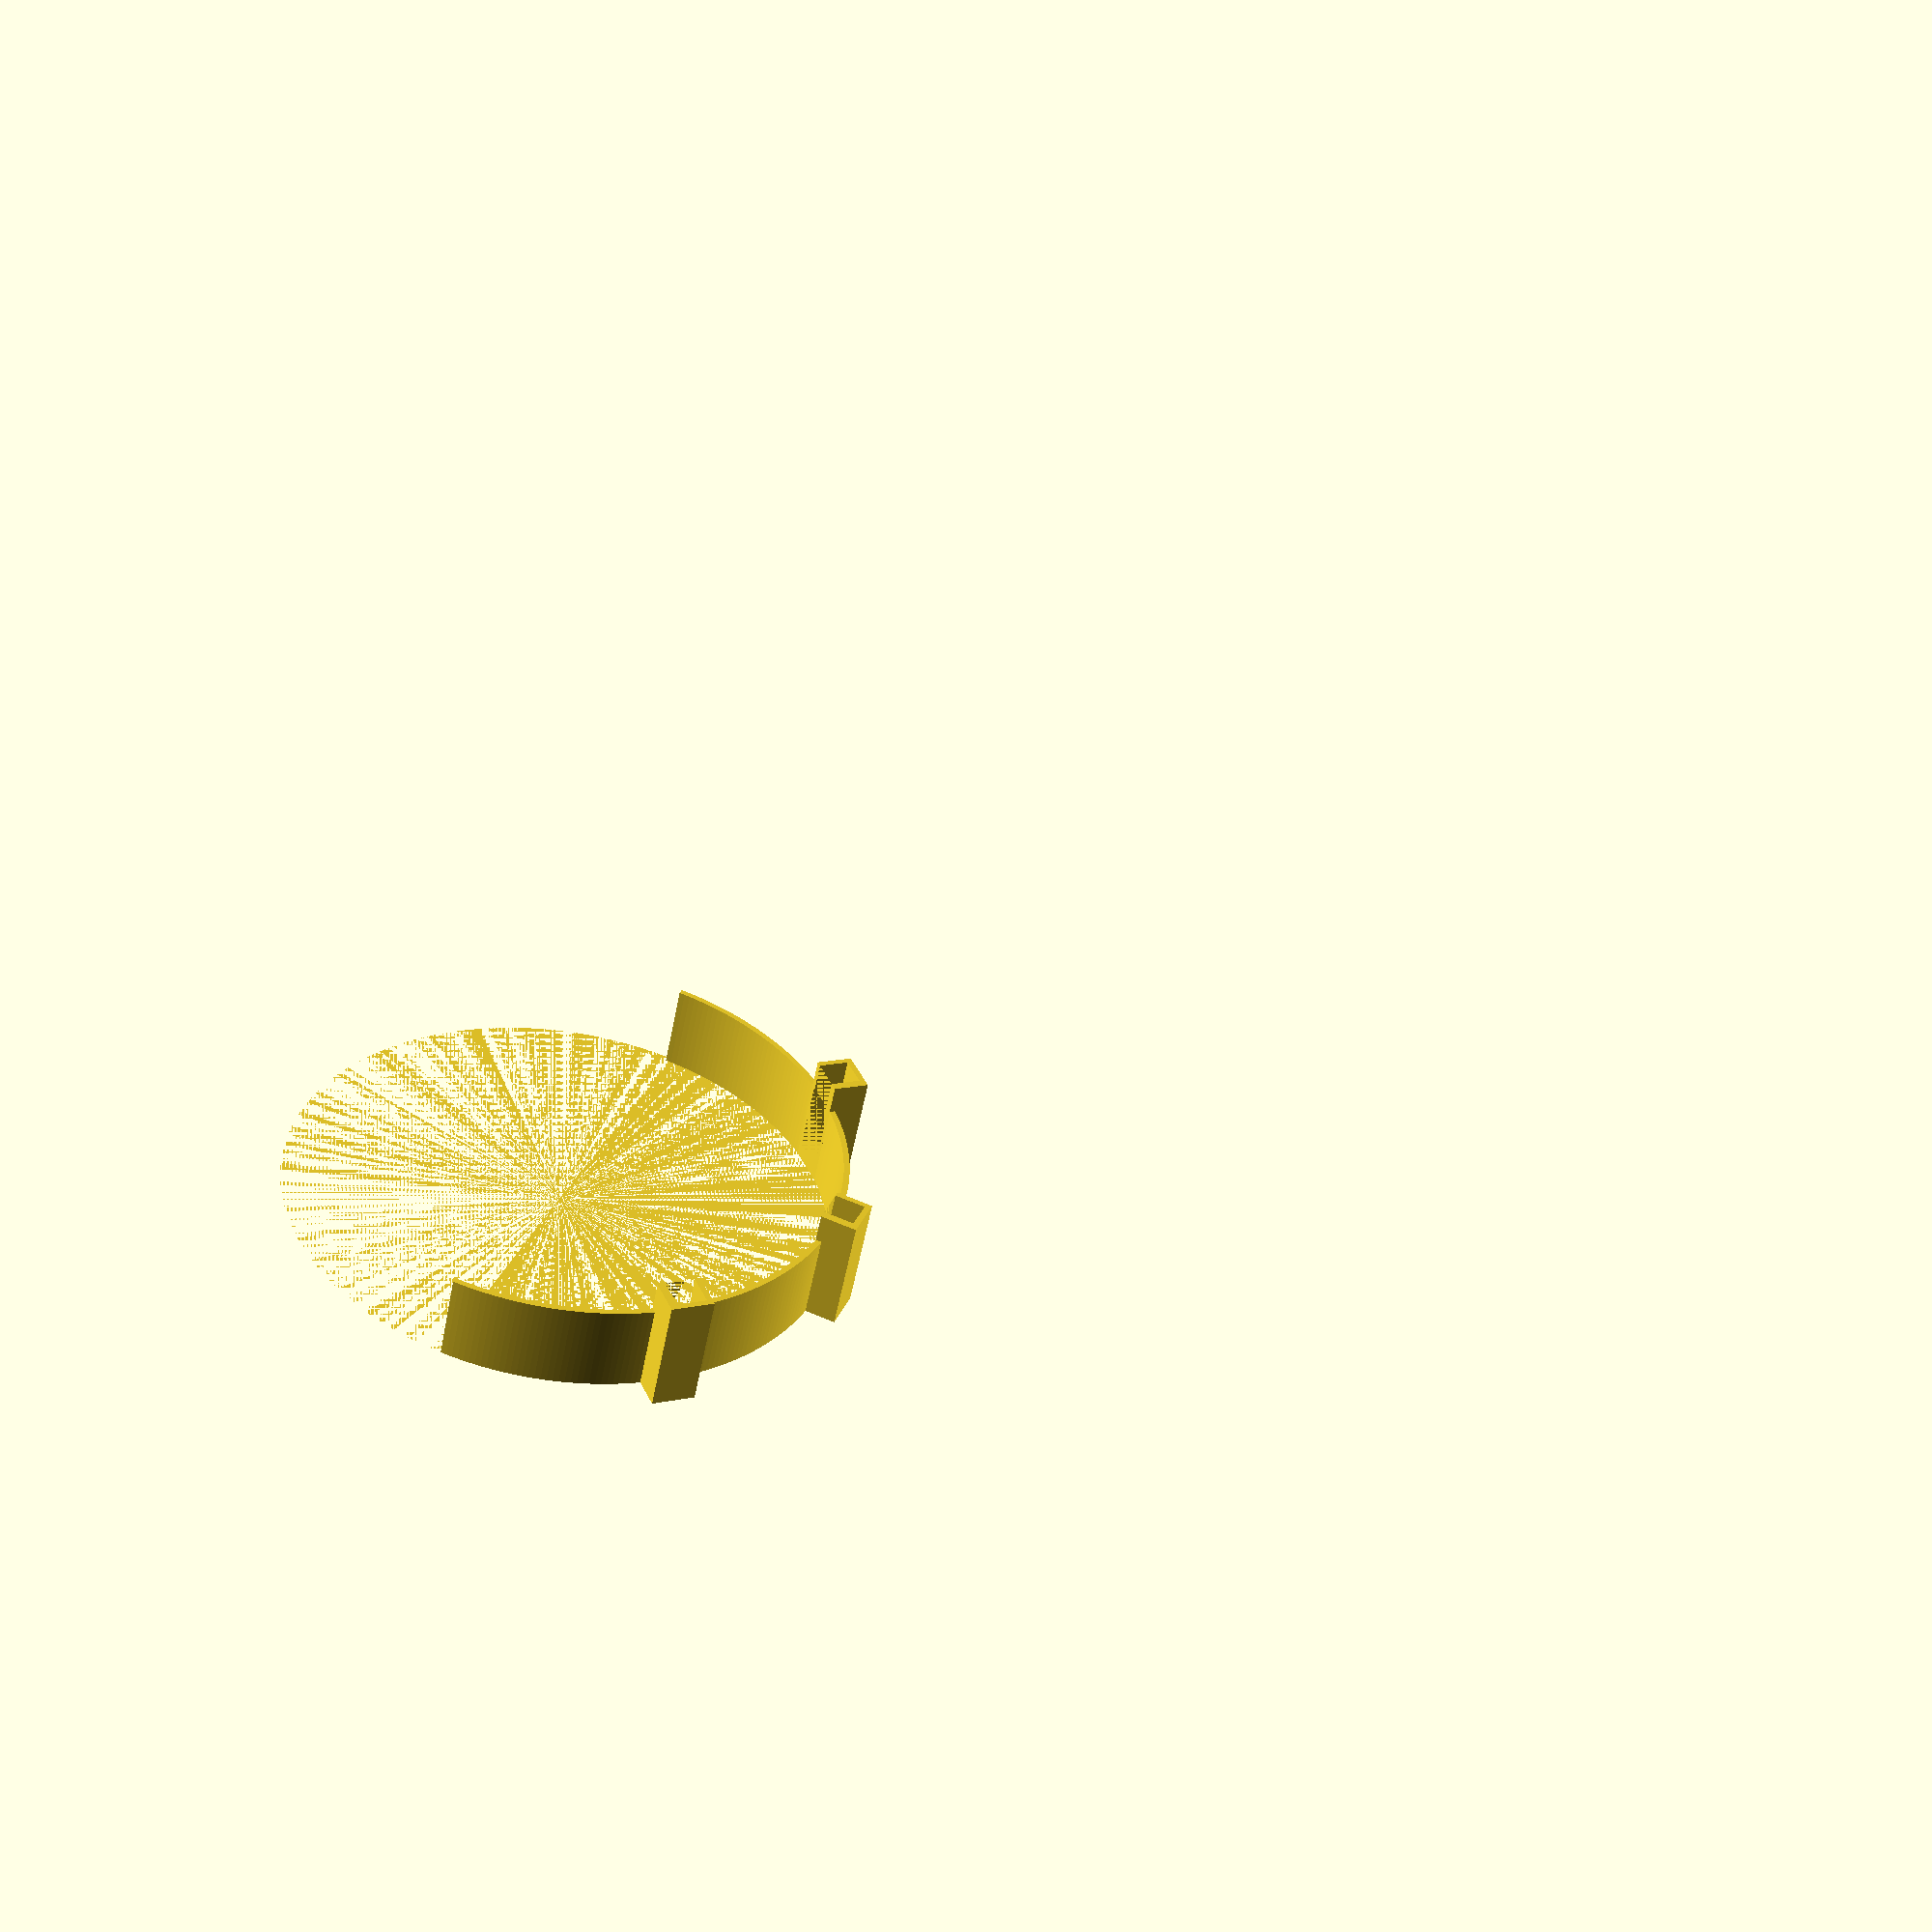
<openscad>
dring=184.62;
//58cm as circumference
resolution=300;

difference(){
    cylinder(d=dring+4,h=30, $fn=resolution);
    cylinder(d=dring,h=40, $fn=resolution);
    translate([-7.5,dring/2-0.31,0])cube([1.5*10,1*10,5*10]);
    rotate([0,0,45])translate([-7.5,dring/2-0.31,0])cube([1.5*10,1*10,5*10]);
    rotate([0,0,-45])translate([-7.5,dring/2-0.31,0])cube([1.5*10,1*10,5*10]);
    
    translate([-150,-300,0])cube([300,300,300]);
    
    /*
    #translate([7.5,dring/2,0])cube([10,10,100],center=true);
    #translate([-7.5,dring/2,0])cube([10,10,100],center=true);
    #translate([0,-10,0])cube([200,90,100],center=true);
    #translate([-60,dring/2,0])cube([100,200,100],center=true);
    #translate([60,dring/2,0])cube([100,200,100],center=true);
    */
       
    union(){
        difference(){
            translate([0,0,3])cylinder(d=dring+2.75,h=24, $fn=resolution);
            cylinder(d=dring+1.25,h=40, $fn=resolution);
            translate([-150,30,0])cube([300,300,300]);
            }
        }
    
    }
    
 
translate([-7.5,dring/2-0.31,0])scale([10,10,10]){    
 difference(){
    cube([1.5,0.9+0.35,3+1]);
    translate([.135+0.092-0.036,0,2])cube([1.03,.7+0.35,2+1]);
    translate([.375-0.2375,0,0.5])cube([1.225,.7+0.35,1.5+1]);
}
}


rotate([0,0,45])translate([-7.5,dring/2-0.31,0])scale([10,10,10]){    
 difference(){
    cube([1.5,0.9+0.35,3+1]);
    translate([.135+0.092-0.036,0,2])cube([1.03,.7+0.35,2+1]);
    translate([.375-0.2375,0,0.5])cube([1.225,.7+0.35,1.5+1]);
}
}

rotate([0,0,-45])translate([-7.5,dring/2-0.31,0])scale([10,10,10]){    
 difference(){
    cube([1.5,0.9+0.35,3+1]);
    translate([.135+0.092-0.036,0,2])cube([1.03,.7+0.35,2+1]);
    translate([.375-0.2375,0,0.5])cube([1.225,.7+0.35,1.5+1]);
}
}

</openscad>
<views>
elev=54.5 azim=110.3 roll=348.8 proj=p view=wireframe
</views>
